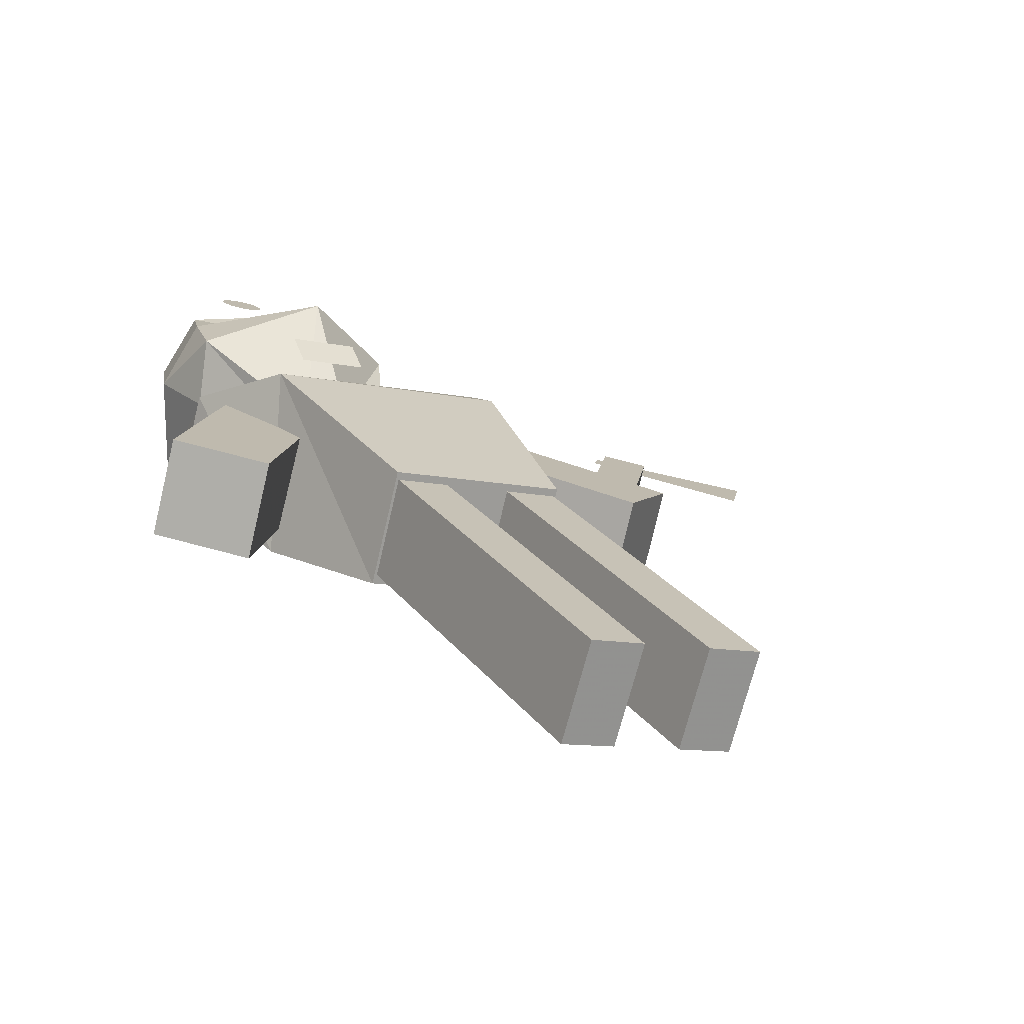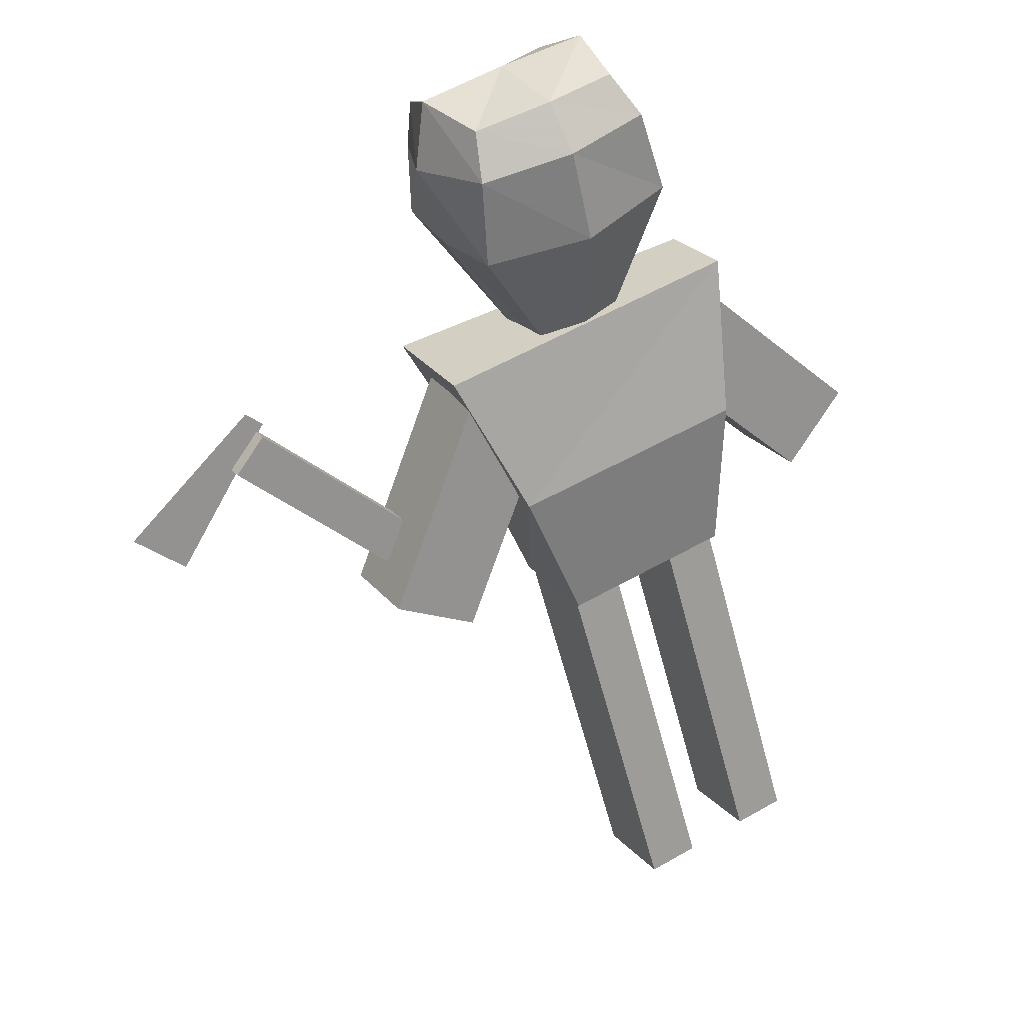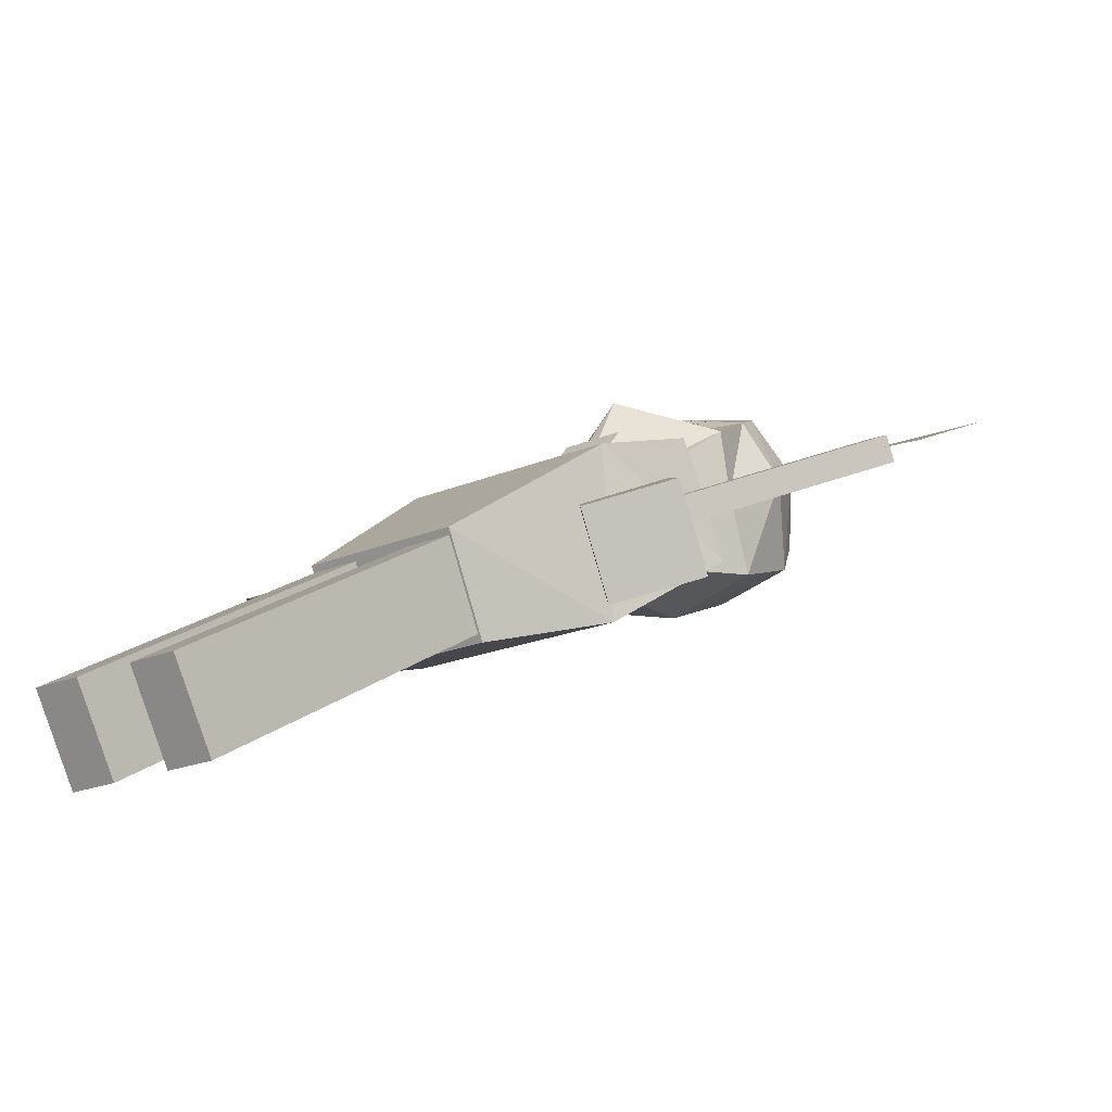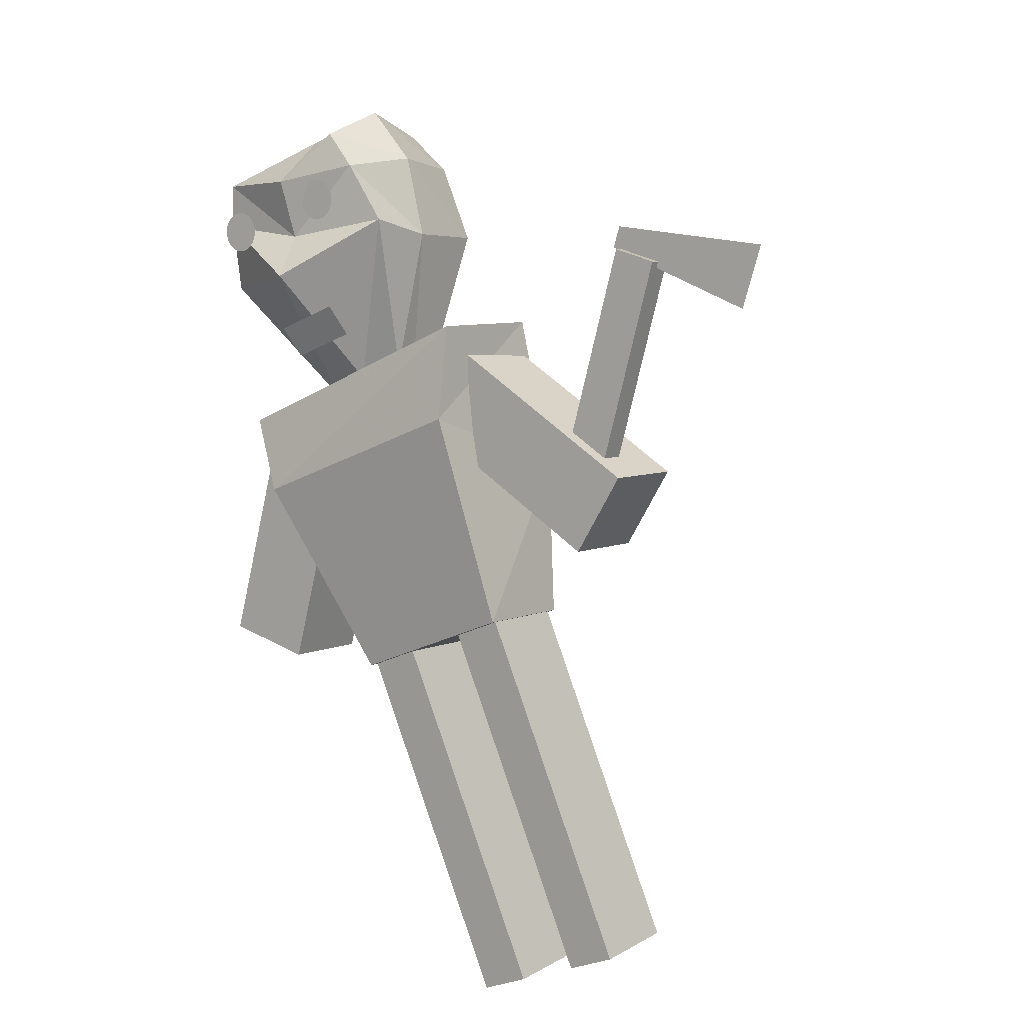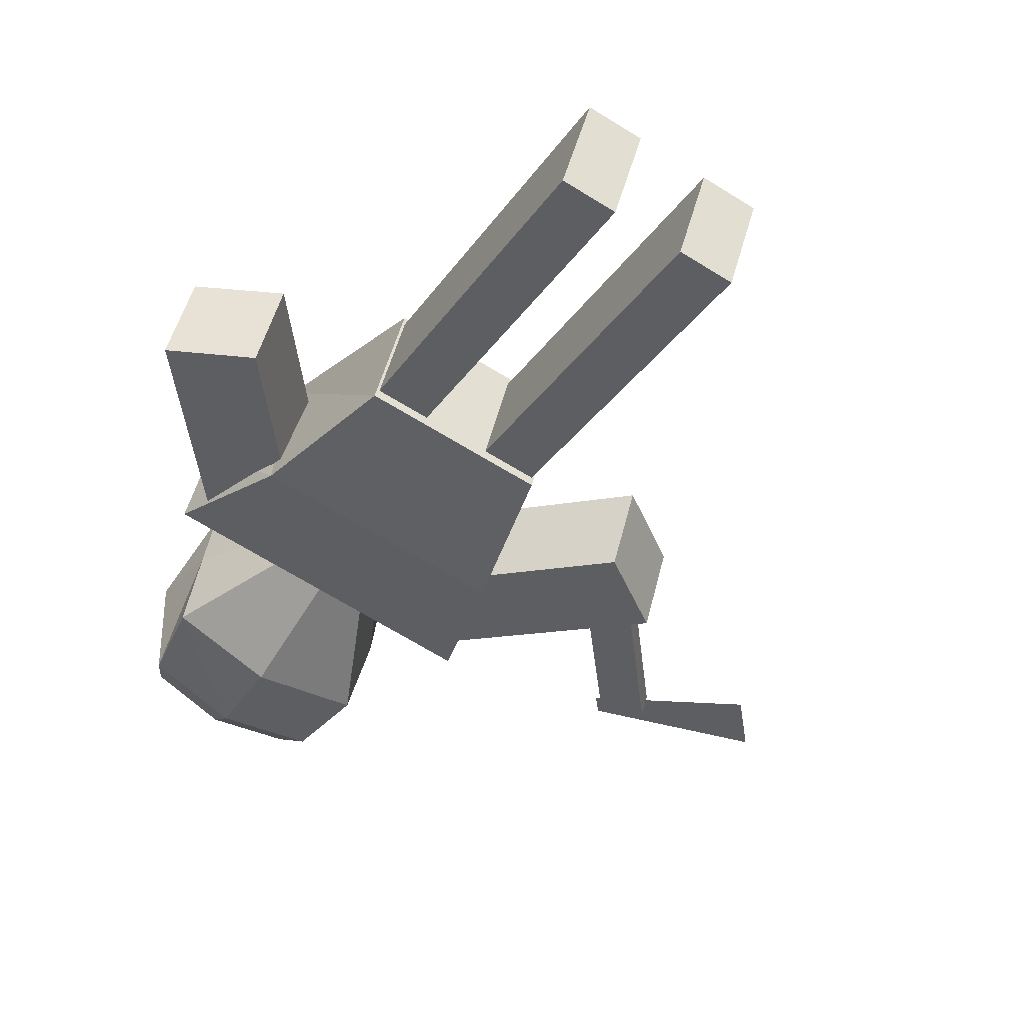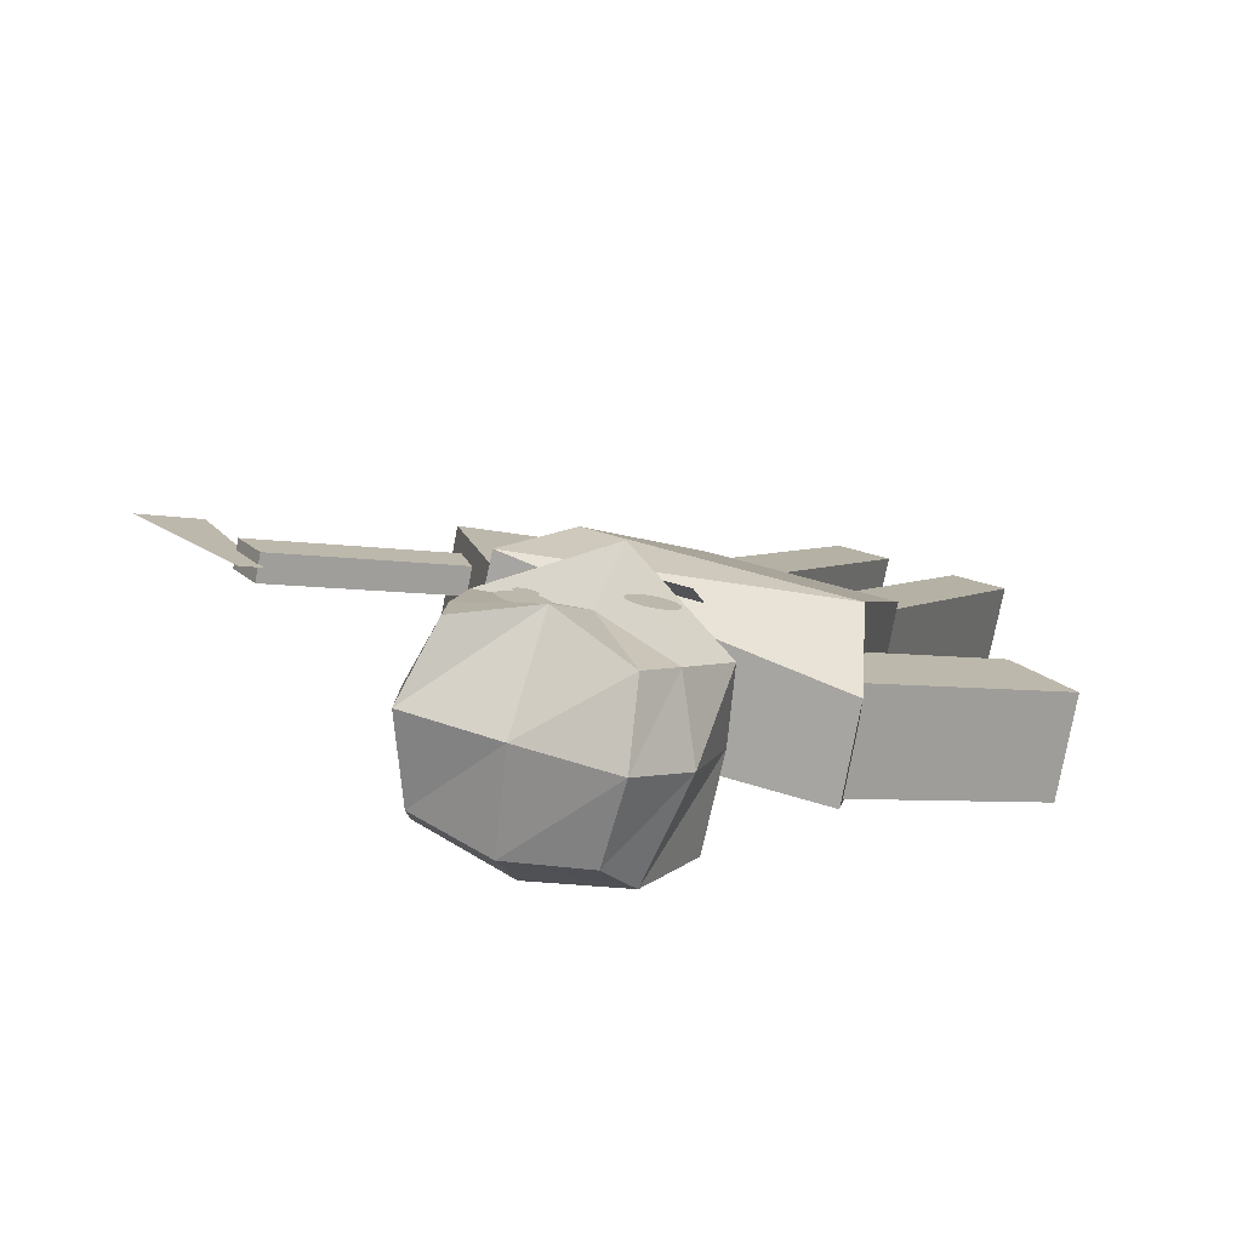
<metadata>
{"format":"obj","ext":"obj","renderer":"f3d","projection":"perspective","resolution":1024,"background":"white","views":[{"elev":-9.5,"azim":-31.9,"up":"+Z"},{"elev":53.0,"azim":148.4,"up":"+Y"},{"elev":-18.3,"azim":40.4,"up":"+Z"},{"elev":-26.2,"azim":41.2,"up":"+Y"},{"elev":-64.0,"azim":-32.2,"up":"+Z"},{"elev":35.5,"azim":-154.6,"up":"+Z"}]}
</metadata>
<code>
o Plane.001
v 2.227 4.297 0.963
v 3.021 3.648 0.6538
v 2.318 4.401 1.012
v 3.288 3.952 0.7984
f 1 2 4 3
o Plane
v -0.2523 4.211 1.431
v 0.2044 4.211 1.431
v -0.2523 4.355 1.609
v 0.2044 4.355 1.609
f 5 6 8 7
o Circle
v -0.3457 5.143 2.04
v -0.3721 5.141 2.039
v -0.3975 5.134 2.036
v -0.4209 5.123 2.03
v -0.4415 5.107 2.023
v -0.4583 5.089 2.014
v -0.4708 5.068 2.004
v -0.4785 5.045 1.993
v -0.4811 5.021 1.982
v -0.4785 4.997 1.97
v -0.4708 4.974 1.959
v -0.4583 4.953 1.949
v -0.4415 4.935 1.941
v -0.4209 4.919 1.933
v -0.3975 4.908 1.928
v -0.3721 4.901 1.925
v -0.3457 4.899 1.923
v -0.3193 4.901 1.925
v -0.2939 4.908 1.928
v -0.2705 4.919 1.933
v -0.25 4.935 1.941
v -0.2332 4.953 1.949
v -0.2207 4.974 1.959
v -0.213 4.997 1.97
v -0.2104 5.021 1.982
v -0.213 5.045 1.993
v -0.2207 5.068 2.004
v -0.2332 5.089 2.014
v -0.25 5.107 2.023
v -0.2705 5.123 2.03
v -0.2939 5.134 2.036
v -0.3193 5.141 2.039
f 10 11 12 13 14 15 16 17 18 19 20 21 22 23 24 25 26 27 28 29 30 31 32 33 34 35 36 37 38 39 40 9
o Cube.007
v 2.523 4.079 0.9341
v 2.523 4.152 0.7801
v 2.284 4.311 0.856
v 2.284 4.238 1.01
v 1.642 3.002 0.4208
v 1.642 3.075 0.2668
v 1.403 3.234 0.3427
v 1.403 3.161 0.4967
f 45 46 42 41
f 46 47 43 42
f 47 48 44 43
f 48 45 41 44
f 41 42 43 44
f 48 47 46 45
o Cube.004
v -0.5625 0.18 -0.9277
v -0.5625 0.4815 -1.464
v -0.2164 0.4815 -1.464
v -0.2164 0.18 -0.9277
v -0.5625 2.394 0.3178
v -0.5625 2.696 -0.2182
v -0.2164 2.696 -0.2182
v -0.2164 2.394 0.3178
v -0.5625 0.9181 -0.5125
v -0.5625 1.656 -0.09733
v -0.5625 1.958 -0.6334
v -0.5625 1.22 -1.049
v -0.2164 1.958 -0.6334
v -0.2164 1.22 -1.049
v -0.2164 1.656 -0.09733
v -0.2164 0.9181 -0.5125
f 57 60 50 49
f 60 62 51 50
f 62 64 52 51
f 64 57 49 52
f 49 50 51 52
f 56 55 54 53
f 56 53 58 63
f 55 56 63 61
f 54 55 61 59
f 53 54 59 58
f 63 58 57 64
f 61 63 64 62
f 59 61 62 60
f 58 59 60 57
o Cube.002
v 1.366 2.558 0.3308
v 1.366 2.818 -0.2157
v 1.847 3.15 -0.05761
v 1.847 2.89 0.4889
v 0.442 3.65 0.851
v 0.442 3.91 0.3045
v 0.923 4.242 0.4626
v 0.923 3.982 1.009
v 1.058 2.922 0.5042
v 0.75 3.286 0.6776
v 0.75 3.546 0.1311
v 1.058 3.182 -0.04232
v 1.231 3.878 0.2892
v 1.539 3.514 0.1158
v 1.231 3.618 0.8358
v 1.539 3.254 0.6623
f 73 76 66 65
f 76 78 67 66
f 78 80 68 67
f 80 73 65 68
f 65 66 67 68
f 72 71 70 69
f 72 69 74 79
f 71 72 79 77
f 70 71 77 75
f 69 70 75 74
f 79 74 73 80
f 77 79 80 78
f 75 77 78 76
f 74 75 76 73
o Cube.001
v -0.58 2.276 0.3059
v -0.58 2.586 -0.3451
v 0.58 2.586 -0.3451
v 0.58 2.276 0.3059
v -1.068 4.132 1.059
v -1.068 4.378 0.5439
v 1.04 4.388 0.5217
v 1.009 4.03 1.273
v -0.8049 3.448 1.119
v -0.8049 3.549 -0.04072
v 0.8049 3.549 -0.04072
v 0.8049 3.448 1.119
f 89 90 82 81
f 90 91 83 82
f 91 92 84 83
f 92 89 81 84
f 81 82 83 84
f 88 85 89 92
f 87 88 92 91
f 86 87 91 90
f 85 86 90 89
f 88 87 86 85
o Cube
v 0.6682 5.165 0.6953
v 0.695 4.851 1.638
v -0.695 4.851 1.638
v -0.6682 5.165 0.6953
v 0.4981 5.905 1.114
v 0.4981 5.49 1.952
v -0.4981 5.49 1.952
v -0.4981 5.905 1.114
v 0.695 4.942 1.198
v -0.695 4.942 1.198
v 0.5939 5.81 1.609
v -0.5939 5.81 1.609
v 0.5939 5.699 0.8787
v 0.5939 5.242 1.838
v -0.5939 5.242 1.838
v -0.5939 5.699 0.8787
v -0.7573 5.436 1.431
v 0.7573 5.436 1.431
v 0.000112 5.199 0.527
v 0.01861 4.535 1.92
v 0.000398 5.969 1.04
v 0.0662 5.259 1.998
v 0.000398 5.823 1.615
v 0.000398 5.757 0.7583
v 0.000398 4.935 1.777
v 0.2908 4.314 0.6321
v 0.3024 4.098 1.002
v -0.2994 4.084 0.9954
v -0.2878 4.314 0.6321
v 0.3024 4.218 0.8497
v -0.2994 4.218 0.8497
v 0.001383 4.329 0.5592
v 0.009398 4.089 1.063
v 0.001383 4.186 0.8347
f 93 101 122 118
f 115 104 99 114
f 110 103 98 106
f 117 114 99 107
f 109 104 100 108
f 116 111 96 108
f 107 99 104 109
f 105 97 103 110
f 113 100 104 115
f 95 102 123 120
f 93 105 110 101
f 95 107 109 102
f 113 116 108 100
f 102 109 108 96
f 112 117 107 95
f 101 110 106 94
f 94 106 117 112
f 97 105 116 113
f 111 93 118 124
f 97 113 115 103
f 105 93 111 116
f 106 98 114 117
f 103 115 114 98
f 94 112 125 119
f 126 125 120 123
f 124 126 123 121
f 118 122 126 124
f 122 119 125 126
f 102 96 121 123
f 112 95 120 125
f 96 111 124 121
f 101 94 119 122
o Cube.003
v -1.808 2.872 0.4806
v -1.808 3.133 -0.0659
v -1.317 2.813 -0.2182
v -1.317 2.553 0.3283
v -0.9182 3.987 1.012
v -0.9182 4.247 0.4652
v -0.4272 3.928 0.3128
v -0.4272 3.667 0.8593
v -1.507 3.25 0.6605
v -1.21 3.621 0.8375
v -1.21 3.882 0.2909
v -1.507 3.51 0.1139
v -0.7192 3.562 0.1386
v -1.016 3.191 -0.03841
v -0.7192 3.302 0.6851
v -1.016 2.93 0.5081
f 135 138 128 127
f 138 140 129 128
f 140 142 130 129
f 142 135 127 130
f 127 128 129 130
f 134 133 132 131
f 134 131 136 141
f 133 134 141 139
f 132 133 139 137
f 131 132 137 136
f 141 136 135 142
f 139 141 142 140
f 137 139 140 138
f 136 137 138 135
o Cube.005
v 0.2182 0.18 -0.9277
v 0.2182 0.4815 -1.464
v 0.5643 0.4815 -1.464
v 0.5643 0.18 -0.9277
v 0.2182 2.394 0.3178
v 0.2182 2.696 -0.2182
v 0.5643 2.696 -0.2182
v 0.5643 2.394 0.3178
v 0.2182 0.9181 -0.5125
v 0.2182 1.656 -0.09733
v 0.2182 1.958 -0.6334
v 0.2182 1.22 -1.049
v 0.5643 1.958 -0.6334
v 0.5643 1.22 -1.049
v 0.5643 1.656 -0.09733
v 0.5643 0.9181 -0.5125
f 151 154 144 143
f 154 156 145 144
f 156 158 146 145
f 158 151 143 146
f 143 144 145 146
f 150 149 148 147
f 150 147 152 157
f 149 150 157 155
f 148 149 155 153
f 147 148 153 152
f 157 152 151 158
f 155 157 158 156
f 153 155 156 154
f 152 153 154 151
o Circle.001
v 0.287 5.206 1.909
v 0.2606 5.203 1.908
v 0.2352 5.196 1.905
v 0.2118 5.185 1.899
v 0.1913 5.17 1.892
v 0.1745 5.151 1.883
v 0.162 5.13 1.873
v 0.1543 5.107 1.862
v 0.1517 5.083 1.851
v 0.1543 5.06 1.839
v 0.162 5.037 1.828
v 0.1745 5.016 1.818
v 0.1913 4.997 1.81
v 0.2118 4.982 1.802
v 0.2352 4.971 1.797
v 0.2606 4.964 1.794
v 0.287 4.961 1.793
v 0.3134 4.964 1.794
v 0.3388 4.971 1.797
v 0.3622 4.982 1.802
v 0.3828 4.997 1.81
v 0.3996 5.016 1.818
v 0.4121 5.037 1.828
v 0.4198 5.06 1.839
v 0.4224 5.083 1.851
v 0.4198 5.107 1.862
v 0.4121 5.13 1.873
v 0.3996 5.151 1.883
v 0.3828 5.17 1.892
v 0.3622 5.185 1.899
v 0.3388 5.196 1.905
v 0.3134 5.203 1.908
f 160 161 162 163 164 165 166 167 168 169 170 171 172 173 174 175 176 177 178 179 180 181 182 183 184 185 186 187 188 189 190 159
o Circle.002
v -0.3434 5.076 2.019
v -0.3563 5.075 2.019
v -0.3687 5.071 2.017
v -0.3801 5.066 2.015
v -0.3901 5.058 2.011
v -0.3984 5.049 2.007
v -0.4045 5.039 2.002
v -0.4082 5.028 1.997
v -0.4095 5.016 1.991
v -0.4082 5.004 1.986
v -0.4045 4.993 1.98
v -0.3984 4.983 1.975
v -0.3901 4.974 1.971
v -0.3801 4.966 1.967
v -0.3687 4.961 1.965
v -0.3563 4.957 1.963
v -0.3434 4.956 1.963
v -0.3305 4.957 1.963
v -0.3181 4.961 1.965
v -0.3067 4.966 1.967
v -0.2967 4.974 1.971
v -0.2885 4.983 1.975
v -0.2824 4.993 1.98
v -0.2786 5.004 1.986
v -0.2773 5.016 1.991
v -0.2786 5.028 1.997
v -0.2824 5.039 2.002
v -0.2885 5.049 2.007
v -0.2967 5.058 2.011
v -0.3067 5.066 2.015
v -0.3181 5.071 2.017
v -0.3305 5.075 2.019
f 192 193 194 195 196 197 198 199 200 201 202 203 204 205 206 207 208 209 210 211 212 213 214 215 216 217 218 219 220 221 222 191
o Circle.003
v 0.2805 5.128 1.91
v 0.2677 5.127 1.91
v 0.2553 5.123 1.908
v 0.2438 5.118 1.906
v 0.2338 5.11 1.902
v 0.2256 5.101 1.898
v 0.2195 5.091 1.893
v 0.2157 5.08 1.887
v 0.2145 5.068 1.882
v 0.2157 5.056 1.876
v 0.2195 5.045 1.871
v 0.2256 5.035 1.866
v 0.2338 5.026 1.862
v 0.2438 5.018 1.858
v 0.2553 5.013 1.856
v 0.2677 5.01 1.854
v 0.2805 5.008 1.853
v 0.2934 5.01 1.854
v 0.3058 5.013 1.856
v 0.3173 5.018 1.858
v 0.3273 5.026 1.862
v 0.3355 5.035 1.866
v 0.3416 5.045 1.871
v 0.3454 5.056 1.876
v 0.3466 5.068 1.882
v 0.3454 5.08 1.887
v 0.3416 5.091 1.893
v 0.3355 5.101 1.898
v 0.3273 5.11 1.902
v 0.3173 5.118 1.906
v 0.3058 5.123 1.908
v 0.2934 5.127 1.91
f 224 225 226 227 228 229 230 231 232 233 234 235 236 237 238 239 240 241 242 243 244 245 246 247 248 249 250 251 252 253 254 223

</code>
